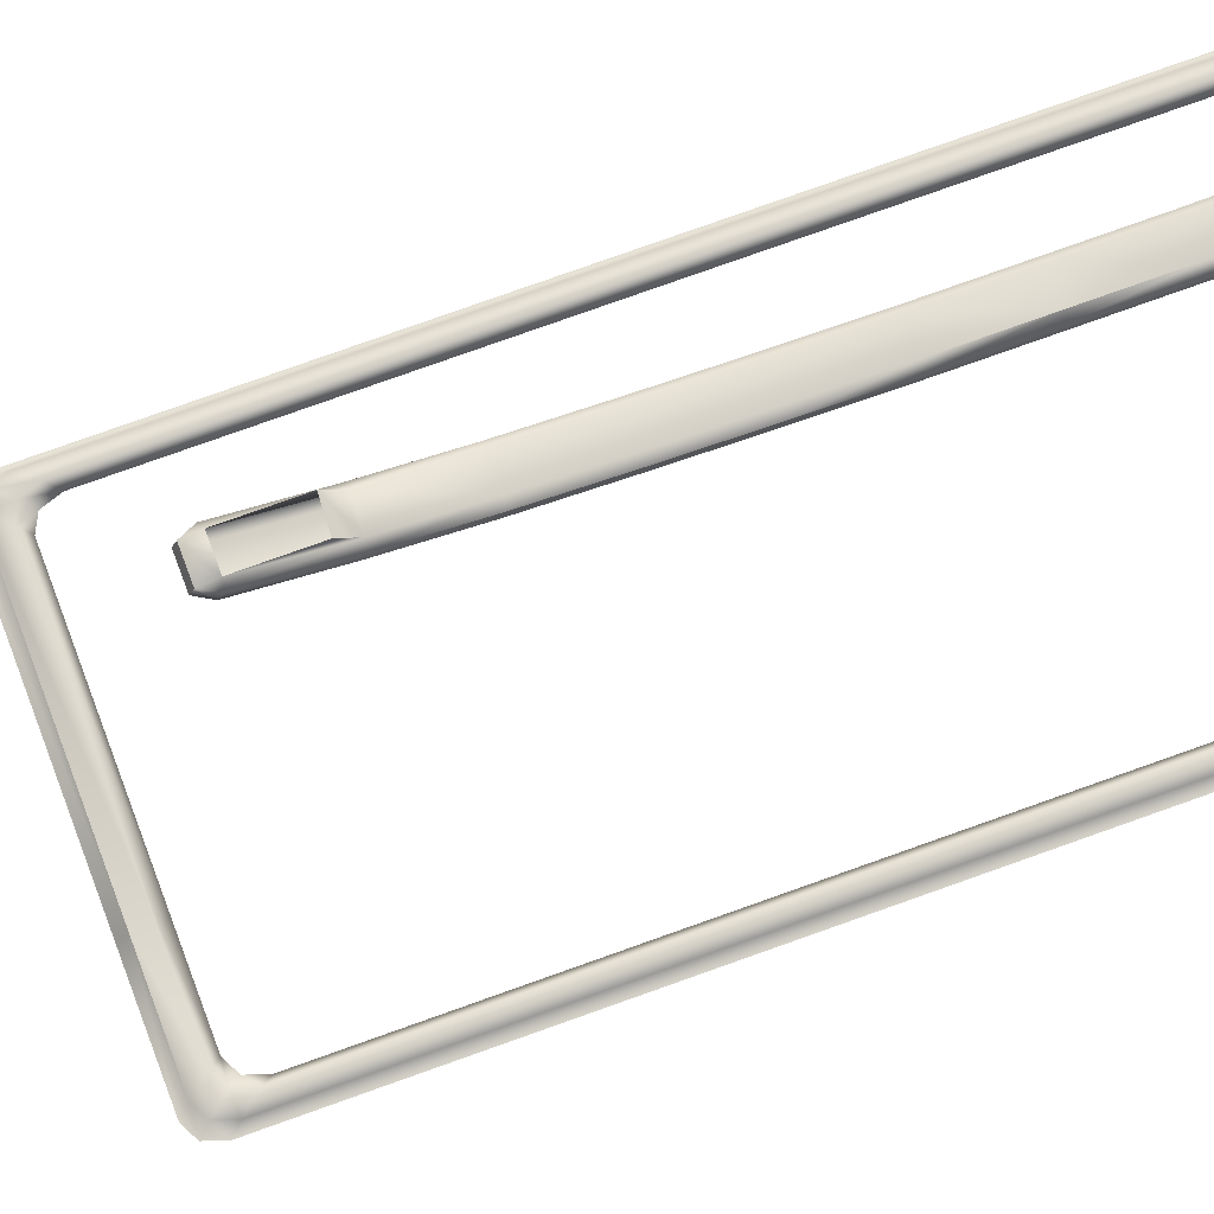
<metadata>
{"format":"obj","ext":"obj","renderer":"f3d","projection":"perspective","resolution":1024,"background":"white","views":[{"elev":73.1,"azim":-110.0,"up":"+Y"}]}
</metadata>
<code>
o MeshFridgeMaindoor1C5_6_GeomSubset_1
v 0.000191 0.04038 -1.019
v 0.000199 0.04038 -1.019
v 0.000191 0.0404 -1.019
v 0.000199 0.0404 -1.019
v 0.000191 0.04038 -1.019
v 0.000199 0.04038 -1.019
v 0.000191 0.0404 -1.019
v 0.000199 0.0404 -1.019
v 0.000191 0.04038 -1.019
v 0.000199 0.04038 -1.019
v 0.000191 0.0404 -1.019
v 0.000199 0.0404 -1.019
v 0.000191 0.04038 -1.019
v 0.000199 0.04038 -1.019
v 0.000191 0.0404 -1.019
v 0.000199 0.0404 -1.019
v 0.000191 0.04038 -1.019
v 0.000199 0.04038 -1.019
v 0.000191 0.0404 -1.019
v 0.000199 0.0404 -1.019
v 0.000191 0.04038 -1.019
v 0.000199 0.04038 -1.019
v 0.000191 0.0404 -1.019
v 0.000199 0.0404 -1.019
v 0.000191 0.04038 -1.019
v 0.000199 0.04038 -1.019
v 0.000191 0.0404 -1.019
v 0.000199 0.0404 -1.019
v -0.4833 -0.3122 0.9499
v -0.004072 -0.326 0.9499
v -0.4833 -0.3122 -0.376
v -0.004072 -0.326 -0.376
v -0.004072 -0.2159 0.9499
v -0.4833 -0.2159 0.9499
v -0.004072 -0.2159 -0.376
v -0.4833 -0.2159 -0.376
v -0.4833 -0.3122 0.9934
v -0.004072 -0.326 0.9934
v -0.004072 -0.2159 0.9934
v -0.4833 -0.2159 0.9934
v -0.07702 -0.2159 0.8803
v -0.05727 -0.2159 0.856
v -0.4267 -0.2159 0.856
v -0.407 -0.2159 0.8803
v -0.05727 -0.2159 -0.2822
v -0.07702 -0.2159 -0.3065
v -0.407 -0.2159 -0.3065
v -0.4267 -0.2159 -0.2822
v -0.07702 -0.3011 0.8803
v -0.05727 -0.3011 0.856
v -0.4267 -0.3011 0.856
v -0.407 -0.3011 0.8803
v -0.05727 -0.3011 -0.2822
v -0.07702 -0.3011 -0.3065
v -0.4267 -0.3011 -0.2822
v -0.407 -0.3011 -0.3065
v -0.4353 -0.2159 0.9151
v -0.455 -0.2159 0.8908
v -0.05042 -0.2159 0.9151
v -0.03067 -0.2159 0.8908
v -0.03067 -0.2159 -0.317
v -0.05042 -0.2159 -0.3412
v -0.4353 -0.2159 -0.3412
v -0.455 -0.2159 -0.317
v -0.04998 -0.2062 0.865
v -0.06973 -0.2062 0.8893
v -0.4143 -0.2062 0.8893
v -0.434 -0.2062 0.865
v -0.06973 -0.2062 -0.3154
v -0.04998 -0.2062 -0.2911
v -0.434 -0.2062 -0.2911
v -0.4143 -0.2062 -0.3154
v -0.4477 -0.2062 0.8818
v -0.428 -0.2062 0.9061
v -0.03797 -0.2062 0.8818
v -0.05772 -0.2062 0.9061
v -0.03797 -0.2062 -0.308
v -0.05772 -0.2062 -0.3323
v -0.4477 -0.2062 -0.308
v -0.428 -0.2062 -0.3323
v -0.06306 -0.2159 0.8732
v -0.06306 -0.3011 0.8732
v -0.421 -0.3011 0.8732
v -0.421 -0.2159 0.8732
v -0.06306 -0.2159 -0.2993
v -0.06306 -0.3011 -0.2993
v -0.421 -0.2159 -0.2993
v -0.421 -0.3011 -0.2993
v -0.4419 -0.2062 0.899
v -0.4282 -0.2062 0.8822
v -0.4282 -0.2062 -0.3083
v -0.4419 -0.2062 -0.3252
v -0.05576 -0.2062 -0.3083
v -0.04375 -0.2062 -0.3252
v -0.05576 -0.2062 0.8822
v -0.04375 -0.2062 0.899
v -0.03646 -0.2159 0.908
v -0.4492 -0.2159 0.908
v -0.03646 -0.2159 -0.3341
v -0.4492 -0.2159 -0.3341
v -0.4833 -0.3122 0.9796
v -0.004072 -0.326 0.9796
v -0.004072 -0.2159 0.9796
v -0.4833 -0.2159 0.9796
v -0.4833 -0.3191 0.9934
v -0.004072 -0.3329 0.9934
v -0.4833 -0.3191 0.9796
v -0.004072 -0.3329 0.9796
v -0.3236 -0.326 -0.376
v -0.3236 -0.3287 0.9499
v -0.3236 -0.2159 0.9934
v -0.3236 -0.326 0.9934
v -0.3236 -0.2159 -0.376
v -0.3236 -0.2159 -0.3412
v -0.3236 -0.2062 -0.3323
v -0.3236 -0.2159 0.9151
v -0.3236 -0.2062 0.9061
v -0.3236 -0.2159 -0.3065
v -0.3236 -0.2062 -0.3154
v -0.3236 -0.2159 0.8803
v -0.3236 -0.2062 0.8893
v -0.3236 -0.2159 0.9499
v -0.3236 -0.3011 -0.3065
v -0.3236 -0.3011 0.8803
v -0.3236 -0.3329 0.9934
v -0.3236 -0.3329 0.9796
v -0.3236 -0.326 0.9796
v -0.3236 -0.2159 0.9796
v -0.4817 -0.3151 0.9499
v -0.005869 -0.3287 0.9499
v -0.4817 -0.3151 -0.3738
v -0.005869 -0.3287 -0.3738
v -0.4817 -0.3151 0.9774
v -0.005869 -0.3287 0.9774
v -0.3236 -0.3287 -0.3738
v -0.3236 -0.3287 0.9774
v -0.4811 -0.3096 -0.3774
v -0.006318 -0.3232 -0.3774
v -0.006318 -0.2186 -0.3774
v -0.4811 -0.2186 -0.3774
v -0.3235 -0.3232 -0.3774
v -0.3236 -0.2186 -0.3774
v -0.000137 -0.3225 0.9499
v -0.000131 -0.3225 -0.3726
v -0.000127 -0.2193 0.9499
v -0.000115 -0.2193 -0.3726
v -0.000145 -0.3225 0.9761
v -0.000145 -0.2193 0.9761
v -0.06384 -0.2832 -0.1683
v -0.4261 -0.2832 -0.1683
v -0.4261 -0.2832 -0.286
v -0.413 -0.2832 -0.3015
v -0.07641 -0.2832 -0.3015
v -0.06384 -0.2832 -0.286
v -0.4261 -0.2327 -0.286
v -0.4136 -0.2172 -0.286
v -0.413 -0.2327 -0.3015
v -0.07641 -0.2172 -0.286
v -0.06384 -0.2327 -0.286
v -0.07641 -0.2327 -0.3015
v -0.06384 -0.2327 -0.1683
v -0.07641 -0.2172 -0.1683
v -0.4136 -0.2172 -0.1683
v -0.4261 -0.2327 -0.1683
v -0.07641 -0.2217 -0.297
v -0.4136 -0.2217 -0.297
v -0.06752 -0.2832 -0.297
v -0.06752 -0.2327 -0.297
v -0.4219 -0.2832 -0.297
v -0.4219 -0.2327 -0.297
v -0.06752 -0.2217 -0.1683
v -0.06752 -0.2217 -0.286
v -0.4224 -0.2217 -0.286
v -0.4224 -0.2217 -0.1683
v -0.4212 -0.2233 -0.2955
v -0.06875 -0.2233 -0.2955
v -0.07349 -0.2713 -0.1686
v -0.4165 -0.2713 -0.1686
v -0.07349 -0.235 -0.1686
v -0.07833 -0.2291 -0.1686
v -0.4116 -0.2291 -0.1686
v -0.4165 -0.235 -0.1686
v -0.07491 -0.2308 -0.1686
v -0.4151 -0.2308 -0.1686
v -0.07349 -0.2713 -0.2804
v -0.4165 -0.2713 -0.2804
v -0.07349 -0.235 -0.2804
v -0.07833 -0.2291 -0.2804
v -0.4113 -0.2291 -0.2804
v -0.4165 -0.235 -0.2804
v -0.07491 -0.2308 -0.2804
v -0.4147 -0.2308 -0.2804
v -0.06384 -0.2832 -0.156
v -0.4261 -0.2832 -0.156
v -0.06395 -0.2327 -0.156
v -0.07643 -0.2174 -0.156
v -0.4135 -0.2174 -0.156
v -0.426 -0.2327 -0.156
v -0.06759 -0.2218 -0.156
v -0.4224 -0.2218 -0.156
v -0.07372 -0.271 -0.1563
v -0.4162 -0.271 -0.1563
v -0.07383 -0.2351 -0.1563
v -0.07839 -0.2295 -0.1563
v -0.4116 -0.2295 -0.1563
v -0.4161 -0.2351 -0.1563
v -0.07514 -0.2311 -0.1563
v -0.4148 -0.2311 -0.1563
v -0.06216 -0.2853 -0.1651
v -0.4278 -0.2853 -0.1651
v -0.06218 -0.2323 -0.1651
v -0.07608 -0.2152 -0.1651
v -0.4139 -0.2152 -0.1651
v -0.4278 -0.2323 -0.1651
v -0.06625 -0.2202 -0.1651
v -0.4237 -0.2202 -0.1651
v -0.06216 -0.2852 -0.1592
v -0.4278 -0.2852 -0.1592
v -0.06224 -0.2323 -0.1592
v -0.07609 -0.2153 -0.1592
v -0.4139 -0.2153 -0.1592
v -0.4277 -0.2323 -0.1592
v -0.06628 -0.2202 -0.1592
v -0.4237 -0.2202 -0.1592
v -0.06384 -0.2832 0.44
v -0.4261 -0.2832 0.44
v -0.4261 -0.2832 0.3223
v -0.413 -0.2832 0.3068
v -0.07641 -0.2832 0.3068
v -0.06384 -0.2832 0.3223
v -0.4261 -0.2327 0.3223
v -0.4136 -0.2172 0.3223
v -0.413 -0.2327 0.3068
v -0.07641 -0.2172 0.3223
v -0.06384 -0.2327 0.3223
v -0.07641 -0.2327 0.3068
v -0.06384 -0.2327 0.44
v -0.07641 -0.2172 0.44
v -0.4136 -0.2172 0.44
v -0.4261 -0.2327 0.44
v -0.07641 -0.2217 0.3113
v -0.4136 -0.2217 0.3113
v -0.06752 -0.2832 0.3113
v -0.06752 -0.2327 0.3113
v -0.4219 -0.2832 0.3113
v -0.4219 -0.2327 0.3113
v -0.06752 -0.2217 0.44
v -0.06752 -0.2217 0.3223
v -0.4224 -0.2217 0.3223
v -0.4224 -0.2217 0.44
v -0.4212 -0.2233 0.3128
v -0.06875 -0.2233 0.3128
v -0.07349 -0.2713 0.4397
v -0.4165 -0.2713 0.4397
v -0.07349 -0.235 0.4397
v -0.07833 -0.2291 0.4397
v -0.4116 -0.2291 0.4397
v -0.4165 -0.235 0.4397
v -0.07491 -0.2308 0.4397
v -0.4151 -0.2308 0.4397
v -0.07349 -0.2713 0.3279
v -0.4165 -0.2713 0.3279
v -0.07349 -0.235 0.3279
v -0.07833 -0.2291 0.3279
v -0.4113 -0.2291 0.3279
v -0.4165 -0.235 0.3279
v -0.07491 -0.2308 0.3279
v -0.4147 -0.2308 0.3279
v -0.06384 -0.2832 0.4523
v -0.4261 -0.2832 0.4523
v -0.06395 -0.2327 0.4522
v -0.07643 -0.2174 0.4522
v -0.4135 -0.2174 0.4522
v -0.426 -0.2327 0.4522
v -0.06759 -0.2218 0.4522
v -0.4224 -0.2218 0.4522
v -0.07372 -0.271 0.452
v -0.4162 -0.271 0.452
v -0.07383 -0.2351 0.452
v -0.07839 -0.2295 0.452
v -0.4116 -0.2295 0.452
v -0.4161 -0.2351 0.452
v -0.07514 -0.2311 0.452
v -0.4148 -0.2311 0.452
v -0.06216 -0.2853 0.4431
v -0.4278 -0.2853 0.4431
v -0.06218 -0.2323 0.4432
v -0.07608 -0.2152 0.4432
v -0.4139 -0.2152 0.4432
v -0.4278 -0.2323 0.4432
v -0.06625 -0.2202 0.4432
v -0.4237 -0.2202 0.4432
v -0.06216 -0.2852 0.4491
v -0.4278 -0.2852 0.4491
v -0.06224 -0.2323 0.4491
v -0.07609 -0.2153 0.4491
v -0.4139 -0.2153 0.4491
v -0.4277 -0.2323 0.4491
v -0.06628 -0.2202 0.4491
v -0.4237 -0.2202 0.4491
v -0.06384 -0.2832 0.7345
v -0.4261 -0.2832 0.7345
v -0.4261 -0.2832 0.6168
v -0.413 -0.2832 0.6014
v -0.07641 -0.2832 0.6014
v -0.06384 -0.2832 0.6168
v -0.4261 -0.2327 0.6168
v -0.4136 -0.2172 0.6168
v -0.413 -0.2327 0.6014
v -0.07641 -0.2172 0.6168
v -0.06384 -0.2327 0.6168
v -0.07641 -0.2327 0.6014
v -0.06384 -0.2327 0.7345
v -0.07641 -0.2172 0.7345
v -0.4136 -0.2172 0.7345
v -0.4261 -0.2327 0.7345
v -0.07641 -0.2217 0.6059
v -0.4136 -0.2217 0.6059
v -0.06752 -0.2832 0.6059
v -0.06752 -0.2327 0.6059
v -0.4219 -0.2832 0.6059
v -0.4219 -0.2327 0.6059
v -0.06752 -0.2217 0.7345
v -0.06752 -0.2217 0.6168
v -0.4224 -0.2217 0.6168
v -0.4224 -0.2217 0.7345
v -0.4212 -0.2233 0.6074
v -0.06875 -0.2233 0.6074
v -0.07349 -0.2713 0.7343
v -0.4165 -0.2713 0.7343
v -0.07349 -0.235 0.7343
v -0.07833 -0.2291 0.7343
v -0.4116 -0.2291 0.7343
v -0.4165 -0.235 0.7343
v -0.07491 -0.2308 0.7343
v -0.4151 -0.2308 0.7343
v -0.07349 -0.2713 0.6225
v -0.4165 -0.2713 0.6225
v -0.07349 -0.235 0.6225
v -0.07833 -0.2291 0.6225
v -0.4113 -0.2291 0.6225
v -0.4165 -0.235 0.6225
v -0.07491 -0.2308 0.6225
v -0.4147 -0.2308 0.6225
v -0.06384 -0.2832 0.7468
v -0.4261 -0.2832 0.7468
v -0.06395 -0.2327 0.7468
v -0.07643 -0.2174 0.7468
v -0.4135 -0.2174 0.7468
v -0.426 -0.2327 0.7468
v -0.06759 -0.2218 0.7468
v -0.4224 -0.2218 0.7468
v -0.07372 -0.271 0.7465
v -0.4162 -0.271 0.7465
v -0.07383 -0.2351 0.7465
v -0.07839 -0.2295 0.7465
v -0.4116 -0.2295 0.7465
v -0.4161 -0.2351 0.7465
v -0.07514 -0.2311 0.7465
v -0.4148 -0.2311 0.7465
v -0.06216 -0.2853 0.7377
v -0.4278 -0.2853 0.7377
v -0.06218 -0.2323 0.7377
v -0.07608 -0.2152 0.7377
v -0.4139 -0.2152 0.7377
v -0.4278 -0.2323 0.7377
v -0.06625 -0.2202 0.7377
v -0.4237 -0.2202 0.7377
v -0.06216 -0.2852 0.7437
v -0.4278 -0.2852 0.7437
v -0.06224 -0.2323 0.7437
v -0.07609 -0.2153 0.7437
v -0.4139 -0.2153 0.7437
v -0.4277 -0.2323 0.7437
v -0.06628 -0.2202 0.7437
v -0.4237 -0.2202 0.7437
v 0.000191 0.04038 -1.019
v 0.000199 0.04038 -1.019
v 0.000191 0.0404 -1.019
v 0.000199 0.0404 -1.019
v 0.000191 0.04038 -1.019
v 0.000199 0.04038 -1.019
v 0.000191 0.0404 -1.019
v 0.000199 0.0404 -1.019
v 0.000191 0.04038 -1.019
v 0.000199 0.04038 -1.019
v 0.000191 0.0404 -1.019
v 0.000199 0.0404 -1.019
v 0.000191 0.04038 -1.019
v 0.000199 0.04038 -1.019
v 0.000191 0.0404 -1.019
v 0.000199 0.0404 -1.019
v 0.000191 0.04038 -1.019
v 0.000199 0.04038 -1.019
v 0.000191 0.0404 -1.019
v 0.000199 0.0404 -1.019
v 0.000191 0.04038 -1.019
v 0.000199 0.04038 -1.019
v 0.000191 0.0404 -1.019
v 0.000199 0.0404 -1.019
v 0.000191 0.04038 -1.019
v 0.000199 0.04038 -1.019
v 0.000191 0.0404 -1.019
v 0.000199 0.0404 -1.019
v -0.06384 -0.2832 0.1342
v -0.4261 -0.2832 0.1342
v -0.4261 -0.2832 0.01652
v -0.413 -0.2832 0.001061
v -0.07641 -0.2832 0.001061
v -0.06384 -0.2832 0.01652
v -0.4261 -0.2327 0.01652
v -0.4136 -0.2172 0.01652
v -0.413 -0.2327 0.001061
v -0.07641 -0.2172 0.01652
v -0.06384 -0.2327 0.01652
v -0.07641 -0.2327 0.001061
v -0.06384 -0.2327 0.1342
v -0.07641 -0.2172 0.1342
v -0.4136 -0.2172 0.1342
v -0.4261 -0.2327 0.1342
v -0.07641 -0.2217 0.005588
v -0.4136 -0.2217 0.005588
v -0.06752 -0.2832 0.005588
v -0.06752 -0.2327 0.005588
v -0.4219 -0.2832 0.005588
v -0.4219 -0.2327 0.005588
v -0.06752 -0.2217 0.1342
v -0.06752 -0.2217 0.01652
v -0.4224 -0.2217 0.01652
v -0.4224 -0.2217 0.1342
v -0.4212 -0.2233 0.007097
v -0.06875 -0.2233 0.007097
v -0.07349 -0.2713 0.134
v -0.4165 -0.2713 0.134
v -0.07349 -0.235 0.134
v -0.07833 -0.2291 0.134
v -0.4116 -0.2291 0.134
v -0.4165 -0.235 0.134
v -0.07491 -0.2308 0.134
v -0.4151 -0.2308 0.134
v -0.07349 -0.2713 0.02218
v -0.4165 -0.2713 0.02218
v -0.07349 -0.235 0.02218
v -0.07833 -0.2291 0.02218
v -0.4113 -0.2291 0.02218
v -0.4165 -0.235 0.02218
v -0.07491 -0.2308 0.02218
v -0.4147 -0.2308 0.02218
v -0.06384 -0.2832 0.1465
v -0.4261 -0.2832 0.1465
v -0.06395 -0.2327 0.1465
v -0.07643 -0.2174 0.1465
v -0.4135 -0.2174 0.1465
v -0.426 -0.2327 0.1465
v -0.06759 -0.2218 0.1465
v -0.4224 -0.2218 0.1465
v -0.07372 -0.271 0.1462
v -0.4162 -0.271 0.1462
v -0.07383 -0.2351 0.1462
v -0.07839 -0.2295 0.1462
v -0.4116 -0.2295 0.1462
v -0.4161 -0.2351 0.1462
v -0.07514 -0.2311 0.1462
v -0.4148 -0.2311 0.1462
v -0.06216 -0.2853 0.1374
v -0.4278 -0.2853 0.1374
v -0.06218 -0.2323 0.1374
v -0.07608 -0.2152 0.1374
v -0.4139 -0.2152 0.1374
v -0.4278 -0.2323 0.1374
v -0.06625 -0.2202 0.1374
v -0.4237 -0.2202 0.1374
v -0.06216 -0.2852 0.1433
v -0.4278 -0.2852 0.1433
v -0.06224 -0.2323 0.1434
v -0.07609 -0.2153 0.1434
v -0.4139 -0.2153 0.1434
v -0.4277 -0.2323 0.1434
v -0.06628 -0.2202 0.1434
v -0.4237 -0.2202 0.1434
v -0.07149 -0.3408 -0.2283
v -0.07149 -0.3517 -0.2162
v -0.0638 -0.3444 -0.2133
v -0.1111 -0.3443 -0.2133
v -0.1034 -0.3517 -0.2162
v -0.1034 -0.3408 -0.2283
v -0.06345 -0.3445 0.8805
v -0.07114 -0.352 0.8825
v -0.07113 -0.342 0.8959
v -0.103 -0.342 0.8959
v -0.1031 -0.352 0.8825
v -0.1107 -0.3444 0.8805
v -0.06344 -0.3344 0.8779
v -0.07112 -0.332 0.8933
v -0.07112 -0.3269 0.8759
v -0.103 -0.3269 0.8759
v -0.103 -0.3319 0.8933
v -0.1107 -0.3344 0.8779
v -0.06379 -0.3346 -0.2094
v -0.07147 -0.3271 -0.2065
v -0.07148 -0.331 -0.2245
v -0.1034 -0.331 -0.2244
v -0.1034 -0.3271 -0.2065
v -0.1111 -0.3346 -0.2094
v -0.07146 -0.3714 -0.1236
v -0.06379 -0.364 -0.1211
v -0.1034 -0.3712 -0.1246
v -0.1111 -0.3637 -0.1226
v -0.07146 -0.3844 -0.03111
v -0.06377 -0.3768 -0.02991
v -0.1034 -0.3844 -0.03161
v -0.111 -0.3767 -0.03065
v -0.07118 -0.3925 0.06042
v -0.06349 -0.3849 0.06106
v -0.1031 -0.3925 0.06016
v -0.1108 -0.3848 0.06068
v -0.07116 -0.3976 0.1515
v -0.06347 -0.3899 0.1519
v -0.1031 -0.3975 0.1513
v -0.1107 -0.3898 0.1517
v -0.07113 -0.4005 0.2429
v -0.06344 -0.3929 0.2429
v -0.103 -0.4005 0.2429
v -0.1107 -0.3928 0.2429
v -0.0711 -0.4008 0.3337
v -0.06341 -0.3931 0.3337
v -0.103 -0.4007 0.3337
v -0.1107 -0.3931 0.3337
v -0.07107 -0.4006 0.4245
v -0.06338 -0.393 0.4245
v -0.103 -0.4006 0.4245
v -0.1107 -0.3929 0.4245
v -0.07104 -0.3977 0.5157
v -0.06335 -0.3901 0.5154
v -0.1029 -0.3977 0.5159
v -0.1106 -0.39 0.5156
v -0.071 -0.3928 0.6069
v -0.06331 -0.3851 0.6063
v -0.1029 -0.3928 0.6071
v -0.1106 -0.3851 0.6067
v -0.07122 -0.3849 0.6978
v -0.06353 -0.3772 0.6971
v -0.1031 -0.3848 0.6982
v -0.1108 -0.3772 0.6976
v -0.07115 -0.372 0.7902
v -0.06348 -0.3644 0.7883
v -0.1031 -0.3719 0.7911
v -0.1108 -0.3644 0.7896
v -0.07121 -0.3468 0.7845
v -0.06351 -0.3544 0.786
v -0.1031 -0.3467 0.7853
v -0.1108 -0.3543 0.7873
v -0.07121 -0.3593 0.6957
v -0.06353 -0.367 0.6963
v -0.1031 -0.3593 0.696
v -0.1108 -0.367 0.6968
v -0.07099 -0.3672 0.6051
v -0.06331 -0.3749 0.6056
v -0.1029 -0.3672 0.6054
v -0.1106 -0.3749 0.606
v -0.07102 -0.3721 0.5147
v -0.06334 -0.3798 0.515
v -0.1029 -0.3721 0.5149
v -0.1106 -0.3798 0.5152
v -0.07105 -0.375 0.4245
v -0.06337 -0.3827 0.4245
v -0.103 -0.375 0.4245
v -0.1107 -0.3827 0.4245
v -0.07108 -0.3752 0.3337
v -0.0634 -0.3828 0.3337
v -0.103 -0.3751 0.3337
v -0.1107 -0.3828 0.3337
v -0.07111 -0.3749 0.2429
v -0.06343 -0.3826 0.2429
v -0.103 -0.3749 0.2429
v -0.1107 -0.3826 0.2429
v -0.07113 -0.372 0.1528
v -0.06346 -0.3796 0.1524
v -0.103 -0.3719 0.1526
v -0.1107 -0.3796 0.1522
v -0.07116 -0.3669 0.06235
v -0.06348 -0.3746 0.06183
v -0.1031 -0.3669 0.06209
v -0.1108 -0.3746 0.06145
v -0.07144 -0.359 -0.0275
v -0.06376 -0.3666 -0.02846
v -0.1034 -0.3589 -0.028
v -0.111 -0.3665 -0.02921
v -0.07149 -0.3465 -0.1161
v -0.0638 -0.354 -0.1181
v -0.1034 -0.3463 -0.1172
v -0.1111 -0.3537 -0.1196
v -0.07121 -0.3269 0.8041
v -0.1031 -0.3269 0.805
v -0.1034 -0.3269 -0.137
v -0.07149 -0.3269 -0.1357
f 5 6 8 7
f 58 73 79 64
f 61 77 75 60
f 42 65 70 45
f 48 71 68 43
f 70 65 75 77
f 68 71 79 73
f 68 73 89 90
f 90 89 74 67
f 79 71 91 92
f 92 91 72 80
f 78 69 93 94
f 94 93 70 77
f 75 65 95 96
f 96 95 66 76
f 67 44 84 90
f 90 84 43 68
f 41 66 95 81
f 81 95 65 42
f 71 48 87 91
f 91 87 47 72
f 69 46 85 93
f 93 85 45 70
f 76 59 97 96
f 96 97 60 75
f 57 74 89 98
f 98 89 73 58
f 77 61 99 94
f 94 99 62 78
f 80 63 100 92
f 92 100 64 79
f 38 102 103 39
f 40 104 101 37
f 37 101 107 105
f 102 38 106 108
f 112 38 39 111
f 112 111 40 37
f 62 114 115 78
f 63 80 115 114
f 57 116 117 74
f 116 59 76 117
f 119 72 47 118
f 69 119 118 46
f 121 66 41 120
f 121 120 44 67
f 74 117 121 67
f 117 76 66 121
f 78 115 119 69
f 115 80 72 119
f 126 108 106 125
f 126 125 105 107
f 128 104 40 111
f 128 111 39 103
f 125 106 38 112
f 125 112 37 105
f 126 107 101 127
f 126 127 102 108
f 381 382 384 383
f 481 501 499 483
f 482 485 486 481
f 484 504 502 486
f 487 493 494 489
f 489 490 491 488
f 490 497 498 492
f 495 496 497 494
f 501 502 503 500
f 483 506 505 482
f 485 507 508 484
f 506 510 509 505
f 507 511 512 508
f 510 514 513 509
f 511 515 516 512
f 514 518 517 513
f 515 519 520 516
f 518 522 521 517
f 519 523 524 520
f 522 526 525 521
f 523 527 528 524
f 526 530 529 525
f 527 531 532 528
f 530 534 533 529
f 531 535 536 532
f 534 538 537 533
f 535 539 540 536
f 538 542 541 537
f 539 543 544 540
f 542 546 545 541
f 543 547 548 544
f 546 487 488 545
f 547 491 492 548
f 493 550 549 495
f 496 551 552 498
f 550 554 553 549
f 551 555 556 552
f 554 558 557 553
f 555 559 560 556
f 558 562 561 557
f 559 563 564 560
f 562 566 565 561
f 563 567 568 564
f 566 570 569 565
f 567 571 572 568
f 570 574 573 569
f 571 575 576 572
f 574 578 577 573
f 575 579 580 576
f 578 582 581 577
f 579 583 584 580
f 582 586 585 581
f 583 587 588 584
f 586 590 589 585
f 587 591 592 588
f 590 499 500 589
f 591 503 504 592
f 505 507 485 482
f 509 511 507 505
f 513 515 511 509
f 517 519 515 513
f 521 523 519 517
f 525 527 523 521
f 529 531 527 525
f 533 535 531 529
f 537 539 535 533
f 541 543 539 537
f 545 547 543 541
f 488 491 547 545
f 489 494 497 490
f 553 555 551 549
f 557 559 555 553
f 561 563 559 557
f 565 567 563 561
f 569 571 567 565
f 573 575 571 569
f 577 579 575 573
f 581 583 579 577
f 585 587 583 581
f 589 591 587 585
f 501 481 486 502
f 508 592 504 484
f 512 588 592 508
f 516 584 588 512
f 520 580 584 516
f 524 576 580 520
f 528 572 576 524
f 532 568 572 528
f 536 564 568 532
f 540 560 564 536
f 544 556 560 540
f 548 552 556 544
f 492 498 552 548
f 590 506 483 499
f 586 510 506 590
f 582 514 510 586
f 578 518 514 582
f 574 522 518 578
f 570 526 522 574
f 566 530 526 570
f 562 534 530 566
f 558 538 534 562
f 554 542 538 558
f 550 546 542 554
f 493 487 546 550
f 481 483 482
f 484 486 485
f 487 489 488
f 490 492 491
f 493 495 494
f 496 498 497
f 499 501 500
f 502 504 503
f 549 551 594 593
f 551 496 594
f 495 549 593
f 503 591 595
f 591 589 596 595
f 589 500 596

</code>
